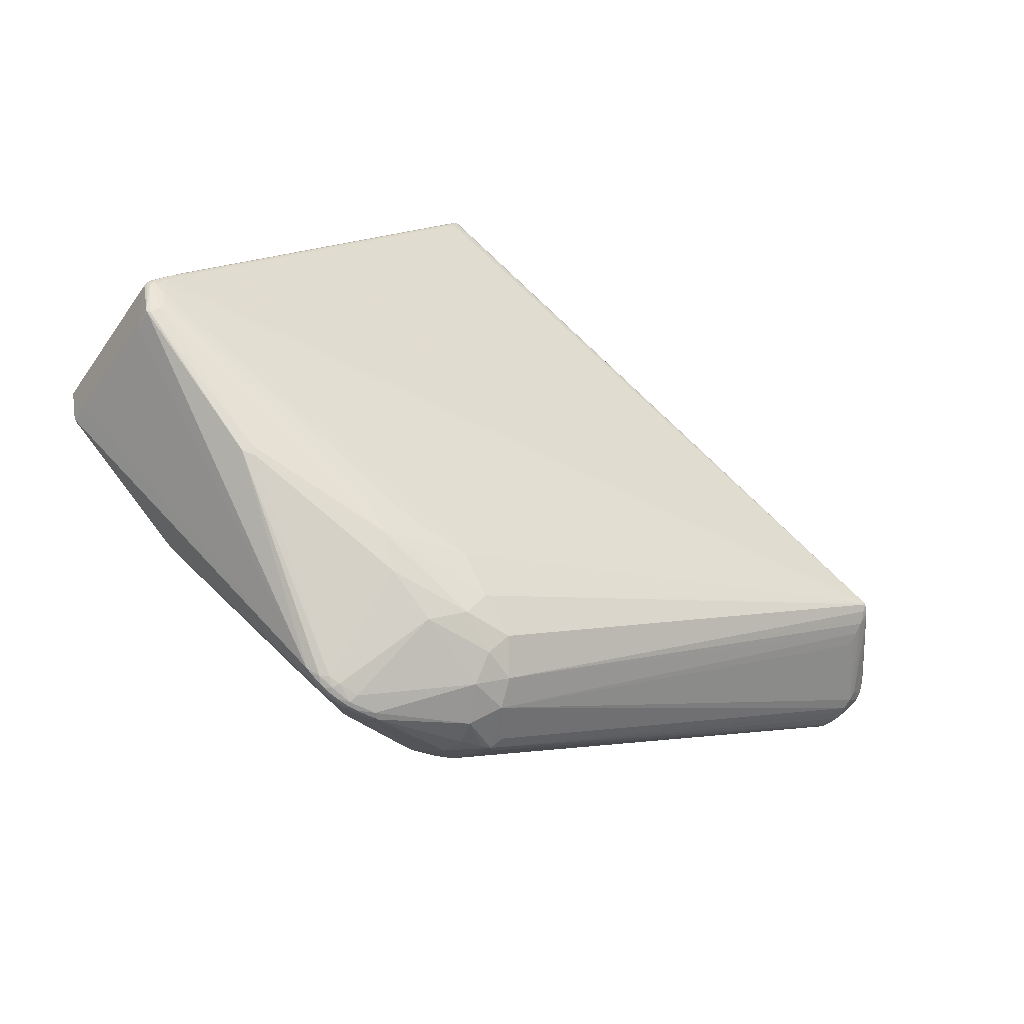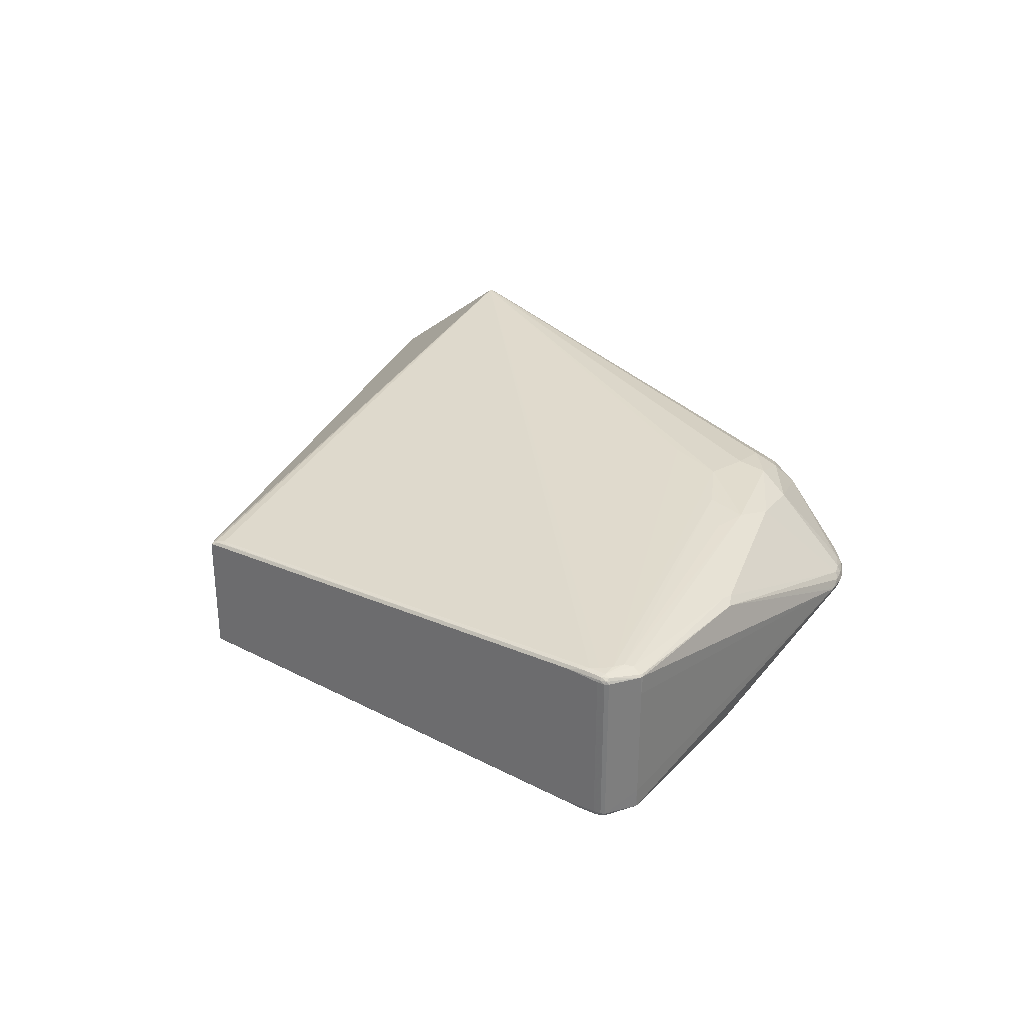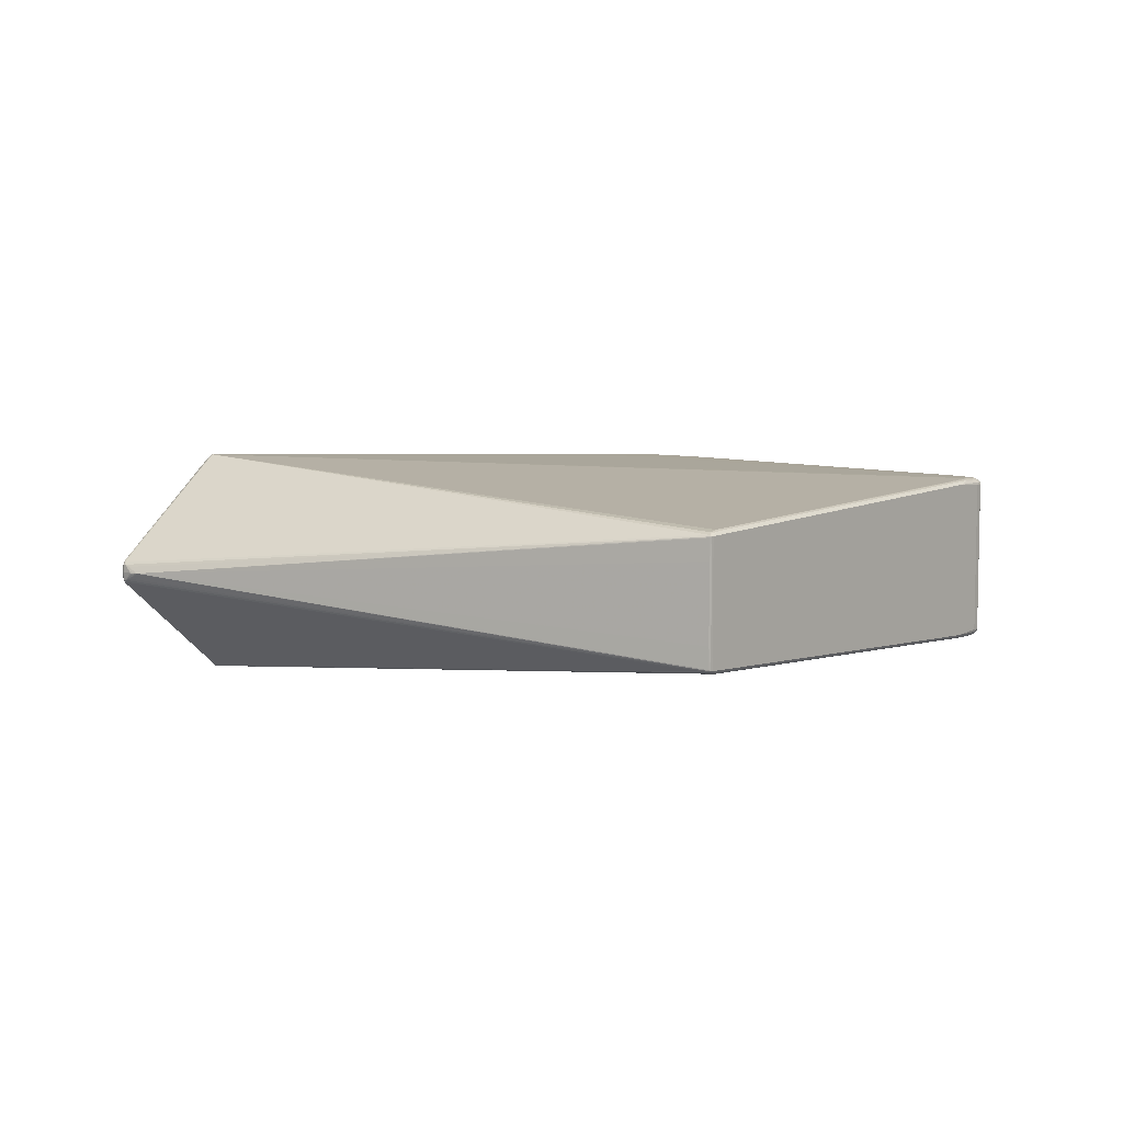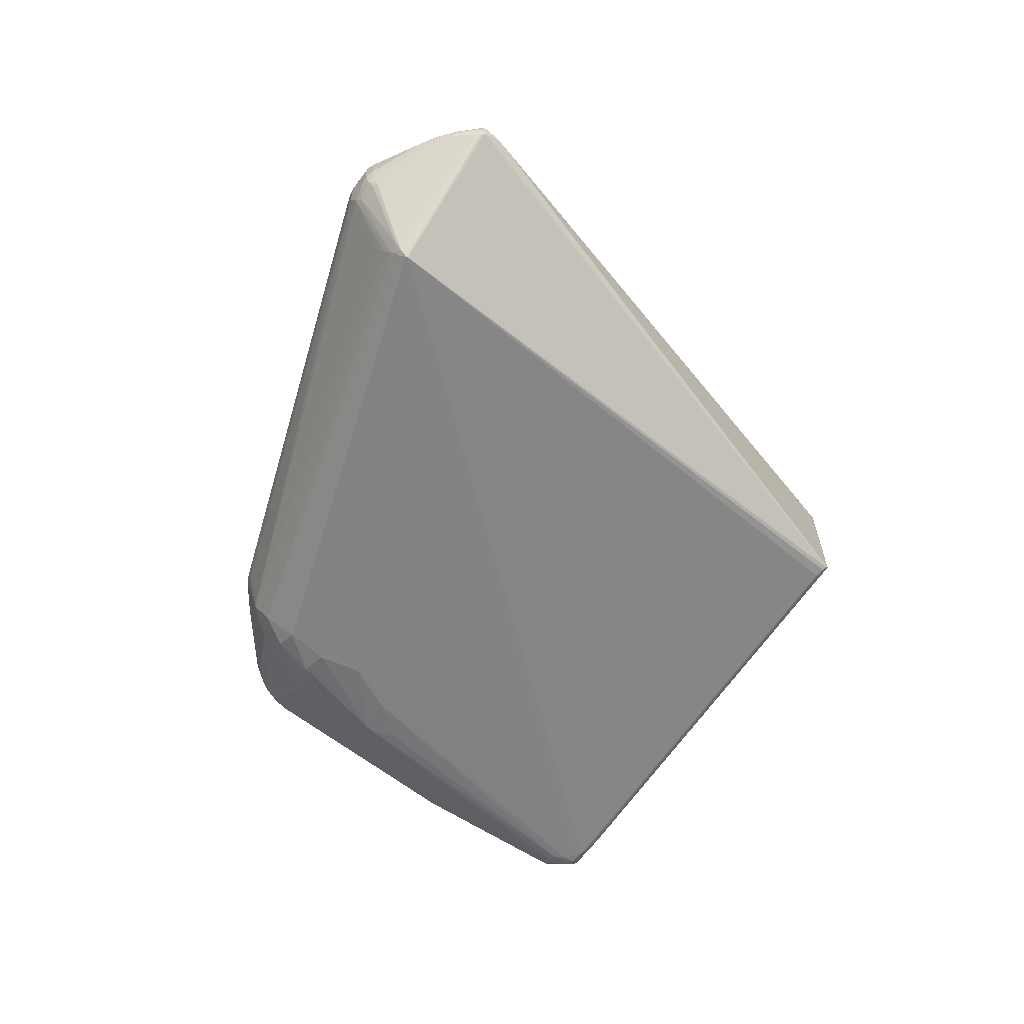
<metadata>
{"format":"obj","ext":"obj","renderer":"f3d","projection":"perspective","resolution":1024,"background":"white","views":[{"elev":-45.9,"azim":-32.5,"up":"+Y"},{"elev":31.2,"azim":-99.3,"up":"+Z"},{"elev":6.6,"azim":176.3,"up":"+Z"},{"elev":-62.5,"azim":101.9,"up":"+Z"}]}
</metadata>
<code>
v 0.383 -0.08129 -0.02344
v 0.3886 -0.07155 -0.02677
v 0.3916 -0.07343 -0.01532
v 0.3683 -0.09743 -0.0191
v 0.3701 -0.09095 -0.02882
v 0.3726 -0.09614 -0.009433
v 0.3603 -0.1036 -0.01209
v -0.1019 -0.3506 -0.01139
v -0.1826 -0.2678 -0.1065
v -0.1485 -0.2982 -0.09636
v -0.1318 -0.3284 -0.072
v -0.1644 -0.3194 -0.0853
v -0.1993 -0.2934 -0.09975
v -0.1255 -0.3463 -0.04703
v -0.269 -0.2096 -0.1081
v -0.1485 -0.3618 -0.02492
v -0.1643 -0.3435 -0.06082
v -0.2346 -0.3095 -0.08498
v -0.3009 -0.237 -0.1029
v -0.2805 -0.2739 -0.09265
v -0.4436 -0.1803 -0.08636
v -0.2459 -0.3785 -0.005619
v -0.438 -0.1892 -0.08417
v -0.4511 -0.1857 -0.08014
v -0.2703 -0.3719 -0.01176
v -0.2741 -0.3769 -0.004581
v -0.2903 -0.3662 -0.01224
v -0.2951 -0.3689 -0.006036
v -0.3018 -0.361 -0.01122
v -0.3224 -0.3488 -0.004474
v -0.3096 -0.3602 -0.005524
v 0.4119 0.07207 -0.008461
v 0.4133 0.06876 -0.007321
v 0.4109 0.07069 -0.01156
v 0.412 0.0727 -0.003692
v 0.4142 0.06806 -0.003604
v 0.4098 0.07406 -0.008792
v 0.4082 0.07265 -0.01142
v 0.4077 0.07689 -0.005166
v 0.4045 0.07815 -0.006704
v 0.4037 0.08089 -0.001796
v 0.4108 0.06644 -0.01381
v 0.4123 0.068 -0.01172
v 0.414 0.06218 -0.007192
v 0.4155 0.0579 -0.00305
v 0.4127 0.06232 -0.01145
v 0.4166 0.03958 -0.003406
v 0.4153 0.04224 -0.006098
v 0.4154 0.0342 -0.006087
v 0.4142 0.01554 -0.006098
v 0.393 -0.06261 -0.02279
v 0.3863 -0.06028 -0.03697
v 0.3841 -0.06574 -0.0367
v 0.372 -0.08318 -0.03565
v -0.2077 0.3801 -0.04075
v -0.2057 0.3793 -0.04268
v -0.2054 0.3791 -0.0664
v -0.2078 0.38 -0.06774
v -0.2066 0.3783 -0.06891
v -0.2091 0.3787 -0.04282
v -0.2097 0.3781 -0.06779
v -0.2086 0.3754 -0.07015
v -0.2135 0.3705 -0.07104
v -0.2075 0.3732 -0.07126
v -0.2135 0.3647 -0.07292
v -0.2209 0.3616 -0.07211
v -0.5507 0.01832 -0.08893
v -0.5529 0.01526 -0.08972
v -0.5534 0.01182 -0.09216
v -0.5532 0.006977 -0.09375
v -0.5615 0.002779 -0.09303
v -0.5617 -0.004272 -0.09465
v -0.5641 -0.01395 -0.09495
v -0.5766 -0.009271 -0.08651
v -0.5759 -0.01267 -0.09238
v -0.5787 -0.01262 -0.0893
v -0.574 -0.01865 -0.09436
v -0.5643 -0.02858 -0.09518
v -0.5818 -0.01572 -0.08655
v -0.5819 -0.01849 -0.08973
v -0.5791 -0.02112 -0.09232
v -0.5614 -0.04098 -0.09488
v -0.5831 -0.02037 -0.0866
v -0.564 -0.05051 -0.09305
v -0.5736 -0.05551 -0.08868
v -0.5724 -0.05825 -0.08844
v -0.576 -0.05587 -0.08643
v -0.5742 -0.05859 -0.08643
v -0.5758 -0.05722 -0.06516
v 0.3958 0.08649 -0.000107
v 0.3364 -0.04392 -0.1089
v 0.3285 -0.03968 -0.1196
v 0.3383 -0.04751 -0.1044
v 0.3342 -0.04622 -0.1099
v 0.3328 -0.04284 -0.1139
v 0.3259 -0.03832 -0.1222
v 0.3234 -0.03689 -0.1245
v 0.3296 -0.0417 -0.1179
v 0.3221 -0.035 -0.1248
v 0.3238 -0.04414 -0.1198
v 0.3253 -0.04193 -0.1203
v 0.3271 -0.04957 -0.1131
v 0.3261 -0.0491 -0.1142
v 0.3262 -0.05439 -0.1094
v 0.3253 -0.06284 -0.1001
v 0.3254 -0.0714 -0.08885
v 0.3903 -0.07657 -0.0001061
v 0.395 -0.06544 -0.0001297
v 0.3766 -0.09285 -0.000108
v 0.3716 -0.09786 -0.0001087
v 0.3633 -0.1031 -0.0001169
v 0.3689 -0.09986 -0.0001093
v -0.1043 -0.3555 -0.0001822
v -0.1088 -0.3577 -0.0001779
v -0.1205 -0.3605 -0.0001316
v -0.1439 -0.3655 -8.939e-05
v -0.239 -0.38 -0.0001248
v -0.2453 -0.3801 -0.0001217
v -0.2634 -0.3796 -0.0001184
v -0.2724 -0.3788 -0.0001183
v -0.2861 -0.3745 -0.0001176
v -0.2925 -0.3723 -0.0001189
v -0.3012 -0.3677 -0.0001143
v -0.3059 -0.3648 -0.0001116
v -0.3176 -0.3554 -0.0001023
v -0.3215 -0.352 -9.843e-05
v 0.4141 0.06845 -0.0001125
v 0.4118 0.07332 -0.0001217
v 0.4154 0.06096 -0.0001093
v 0.4162 0.05261 -0.0001128
v 0.4169 0.04239 -0.0001163
v 0.4166 0.02726 -0.0001172
v 0.4142 0.004601 -0.0001343
v 0.4105 -0.01178 -0.0001529
v 0.404 0.0812 -0.0001056
v -0.2093 -0.2267 -0.1106
v -0.1527 -0.1957 -0.1123
v -0.3223 -0.2043 -0.104
v 0.3948 -0.06584 -0.01434
v 0.383 -0.0813 0.02318
v 0.3886 -0.07155 0.02651
v 0.3916 -0.0734 0.01506
v 0.3683 -0.09744 0.01883
v 0.3701 -0.09096 0.02855
v 0.3726 -0.09614 0.009176
v 0.3603 -0.1036 0.01183
v -0.1019 -0.3506 0.01111
v -0.1826 -0.2679 0.1063
v -0.1485 -0.2982 0.09611
v -0.1318 -0.3284 0.07175
v -0.1644 -0.3194 0.08505
v -0.1992 -0.2934 0.09952
v -0.1255 -0.3464 0.04677
v -0.269 -0.2096 0.1079
v -0.1486 -0.3618 0.02466
v -0.1643 -0.3435 0.06057
v -0.2346 -0.3095 0.08475
v -0.3009 -0.237 0.1027
v -0.2804 -0.2739 0.09244
v -0.4435 -0.1804 0.08622
v -0.2459 -0.3785 0.005367
v -0.4379 -0.1893 0.08403
v -0.4511 -0.1857 0.08
v -0.2702 -0.3719 0.01151
v -0.2741 -0.3769 0.004336
v -0.2903 -0.3662 0.012
v -0.2951 -0.3689 0.005797
v -0.3018 -0.361 0.01098
v -0.3224 -0.3488 0.004254
v -0.3097 -0.3602 0.005293
v 0.4119 0.07207 0.008246
v 0.4133 0.06875 0.007104
v 0.4109 0.07069 0.01134
v 0.412 0.07269 0.003477
v 0.4142 0.06805 0.003387
v 0.4098 0.07405 0.008577
v 0.4082 0.07265 0.0112
v 0.4077 0.07688 0.004954
v 0.4045 0.07815 0.006493
v 0.4108 0.06643 0.01359
v 0.4123 0.068 0.01151
v 0.414 0.06218 0.006973
v 0.4155 0.05787 0.002829
v 0.4127 0.06231 0.01123
v 0.4166 0.03954 0.003177
v 0.4153 0.04223 0.005871
v 0.4154 0.03419 0.005857
v 0.4142 0.01552 0.00586
v 0.393 -0.06261 0.02253
v 0.3863 -0.06029 0.03671
v 0.3841 -0.06575 0.03644
v 0.372 -0.0832 0.03538
v -0.2077 0.38 0.04077
v -0.2057 0.3793 0.04271
v -0.2054 0.379 0.06642
v -0.2078 0.38 0.06777
v -0.2066 0.3783 0.06893
v -0.2091 0.3787 0.04285
v -0.2097 0.3781 0.06781
v -0.2086 0.3754 0.07017
v -0.2135 0.3704 0.07106
v -0.2075 0.3732 0.07128
v -0.2135 0.3647 0.07294
v -0.2209 0.3615 0.07213
v -0.5507 0.01829 0.08888
v -0.5529 0.01523 0.08968
v -0.5534 0.01179 0.09211
v -0.5532 0.006943 0.0937
v -0.5615 0.002745 0.09298
v -0.5617 -0.004307 0.0946
v -0.564 -0.01398 0.09489
v -0.5766 -0.009302 0.08646
v -0.5759 -0.0127 0.09233
v -0.5787 -0.01266 0.08925
v -0.574 -0.01868 0.0943
v -0.5642 -0.02862 0.09513
v -0.5818 -0.01576 0.0865
v -0.5819 -0.01852 0.08968
v -0.5791 -0.02115 0.09227
v -0.5614 -0.04102 0.09481
v -0.5831 -0.0204 0.08655
v -0.564 -0.05055 0.09298
v -0.5736 -0.05554 0.08861
v -0.5724 -0.05829 0.08837
v -0.576 -0.0559 0.08637
v -0.5742 -0.05862 0.08636
v -0.5757 -0.05724 0.06509
v 0.4038 0.08088 0.001586
v 0.3365 -0.04396 0.1086
v 0.3383 -0.04755 0.1041
v 0.3342 -0.04626 0.1097
v 0.3328 -0.04289 0.1136
v 0.3286 -0.03972 0.1194
v 0.3259 -0.03837 0.122
v 0.3296 -0.04175 0.1176
v 0.3234 -0.03694 0.1242
v 0.3254 -0.04198 0.12
v 0.3221 -0.03505 0.1245
v 0.3238 -0.04418 0.1195
v 0.3272 -0.04961 0.1129
v 0.3261 -0.04914 0.1139
v 0.3262 -0.05443 0.1091
v 0.3253 -0.06288 0.09984
v 0.3254 -0.07143 0.08859
v -0.2093 -0.2267 0.1104
v -0.1527 -0.1958 0.1121
v -0.3223 -0.2043 0.1039
v 0.3948 -0.06584 0.01408
f 9 136 99
f 65 64 99
f 99 72 65
f 72 70 65
f 99 136 137
f 29 18 27
f 53 52 2
f 13 9 10
f 115 116 16
f 73 77 72
f 73 72 99
f 99 137 73
f 118 161 119
f 27 18 25
f 25 26 27
f 87 89 83
f 88 89 87
f 126 88 24
f 126 89 88
f 18 29 20
f 13 18 20
f 27 26 28
f 28 29 27
f 2 52 51
f 50 51 52
f 133 51 50
f 13 10 12
f 12 10 11
f 12 18 13
f 97 9 99
f 97 10 9
f 99 42 97
f 71 70 72
f 71 65 70
f 201 204 203
f 196 199 201
f 117 16 116
f 117 161 118
f 115 16 114
f 8 113 114
f 26 25 22
f 118 119 22
f 22 119 26
f 22 117 118
f 16 117 22
f 87 81 85
f 30 126 24
f 23 29 24
f 23 20 29
f 29 28 31
f 126 30 31
f 24 29 31
f 31 30 24
f 2 51 139
f 139 3 2
f 139 51 133
f 133 50 132
f 132 188 133
f 196 197 176
f 17 25 18
f 18 12 17
f 17 22 25
f 17 12 11
f 16 22 17
f 91 50 52
f 49 50 91
f 52 53 91
f 91 46 49
f 2 3 1
f 111 7 112
f 113 7 111
f 8 114 14
f 14 114 16
f 14 17 11
f 16 17 14
f 72 77 75
f 75 71 72
f 77 81 75
f 203 238 202
f 238 197 202
f 202 201 203
f 88 87 86
f 87 85 86
f 24 88 86
f 26 119 120
f 121 28 26
f 121 122 28
f 26 120 121
f 123 31 28
f 28 122 123
f 185 132 131
f 188 132 185
f 131 183 185
f 182 184 185
f 185 183 182
f 134 139 133
f 3 139 108
f 139 134 108
f 130 183 131
f 129 183 130
f 131 45 130
f 130 45 129
f 47 45 131
f 46 44 47
f 47 44 45
f 131 132 47
f 47 50 49
f 47 132 50
f 179 90 196
f 196 176 179
f 179 176 90
f 177 176 197
f 177 197 238
f 180 184 181
f 181 184 182
f 90 176 228
f 196 90 195
f 195 194 196
f 90 194 195
f 100 104 11
f 11 10 100
f 10 97 100
f 93 53 2
f 93 91 53
f 6 1 3
f 112 7 6
f 143 140 144
f 5 14 106
f 106 14 105
f 105 5 106
f 104 5 105
f 11 104 105
f 105 14 11
f 199 60 61
f 56 194 90
f 90 57 56
f 196 194 193
f 194 56 193
f 193 56 55
f 198 199 196
f 196 60 198
f 198 60 199
f 80 75 81
f 80 87 83
f 80 81 87
f 161 117 155
f 155 156 161
f 155 117 116
f 155 116 115
f 115 114 155
f 200 197 196
f 200 202 197
f 196 201 200
f 201 202 200
f 188 185 187
f 109 3 107
f 109 6 3
f 248 108 134
f 248 134 133
f 20 23 19
f 13 20 19
f 19 9 13
f 136 9 19
f 19 15 136
f 31 123 124
f 79 80 83
f 49 46 48
f 48 47 49
f 46 47 48
f 173 238 180
f 173 177 238
f 180 181 173
f 176 177 173
f 176 173 171
f 171 173 181
f 175 183 129
f 129 45 36
f 96 100 97
f 96 97 42
f 113 111 146
f 146 143 113
f 146 111 112
f 112 143 146
f 8 14 4
f 14 5 4
f 4 113 8
f 4 7 113
f 4 6 7
f 1 6 4
f 4 5 1
f 54 5 104
f 54 93 2
f 2 1 54
f 1 5 54
f 67 61 68
f 64 65 63
f 63 62 64
f 62 63 58
f 58 63 61
f 58 56 57
f 55 56 58
f 58 61 60
f 58 60 196
f 196 193 58
f 58 193 55
f 58 57 90
f 163 226 126
f 151 157 156
f 151 150 149
f 156 150 151
f 165 121 120
f 165 119 161
f 165 120 119
f 186 185 184
f 184 187 186
f 186 187 185
f 142 109 107
f 108 248 142
f 107 3 142
f 3 108 142
f 112 6 110
f 6 109 110
f 140 143 145
f 145 142 140
f 109 142 145
f 145 110 109
f 145 143 112
f 112 110 145
f 21 19 23
f 21 23 24
f 24 86 21
f 76 79 74
f 75 80 76
f 80 79 76
f 76 74 67
f 67 68 76
f 71 75 76
f 76 68 71
f 178 228 176
f 176 171 178
f 172 181 182
f 182 183 172
f 183 175 172
f 172 171 181
f 172 175 171
f 127 175 129
f 129 36 127
f 91 93 95
f 46 91 95
f 100 96 101
f 101 98 100
f 96 98 101
f 104 100 103
f 65 71 66
f 66 63 65
f 71 63 66
f 69 68 61
f 61 63 69
f 71 68 69
f 69 63 71
f 64 62 59
f 62 58 59
f 99 64 59
f 58 37 59
f 90 228 135
f 228 178 135
f 40 58 90
f 90 37 40
f 40 37 58
f 43 46 42
f 43 44 46
f 147 114 113
f 113 143 147
f 156 155 153
f 153 150 156
f 153 155 114
f 114 147 153
f 153 143 144
f 153 147 143
f 239 150 242
f 149 150 239
f 229 187 184
f 184 232 229
f 188 187 229
f 74 79 217
f 217 79 83
f 83 221 217
f 169 163 126
f 160 163 162
f 122 121 167
f 121 165 167
f 167 123 122
f 161 156 164
f 164 165 161
f 156 157 164
f 141 142 248
f 140 142 141
f 84 21 86
f 19 21 84
f 84 82 19
f 84 86 85
f 77 82 84
f 84 81 77
f 84 85 81
f 15 19 138
f 138 82 15
f 19 82 138
f 77 73 78
f 78 82 77
f 15 82 78
f 136 15 78
f 78 137 136
f 78 73 137
f 46 95 92
f 92 95 98
f 42 46 92
f 92 96 42
f 92 98 96
f 94 95 93
f 94 54 104
f 93 54 94
f 98 95 94
f 38 59 37
f 99 59 38
f 41 37 90
f 90 135 41
f 35 127 36
f 128 35 135
f 127 35 128
f 244 153 144
f 242 150 243
f 150 153 243
f 153 244 243
f 144 242 243
f 243 244 144
f 235 231 232
f 227 225 221
f 83 89 227
f 227 221 83
f 89 126 227
f 226 225 227
f 126 226 227
f 205 61 67
f 199 61 205
f 126 31 125
f 31 124 125
f 160 162 158
f 162 159 158
f 168 162 163
f 168 159 162
f 157 159 168
f 190 191 141
f 188 229 190
f 229 191 190
f 189 141 248
f 133 188 189
f 189 248 133
f 188 190 189
f 189 190 141
f 144 140 192
f 140 141 192
f 192 242 144
f 192 231 242
f 102 94 104
f 98 94 102
f 104 103 102
f 100 98 102
f 102 103 100
f 34 38 37
f 34 43 42
f 34 42 99
f 99 38 34
f 37 41 39
f 39 41 135
f 135 35 39
f 174 135 178
f 174 128 135
f 174 178 171
f 171 175 174
f 175 127 174
f 127 128 174
f 240 235 239
f 242 231 240
f 231 235 240
f 237 234 239
f 239 235 237
f 237 235 234
f 234 235 233
f 180 234 233
f 233 235 232
f 233 184 180
f 233 232 184
f 239 234 236
f 149 239 236
f 180 238 236
f 236 234 180
f 238 148 236
f 236 148 149
f 74 217 212
f 67 74 212
f 212 205 67
f 207 201 199
f 152 159 157
f 149 148 152
f 148 158 152
f 152 158 159
f 152 151 149
f 157 151 152
f 163 169 170
f 170 168 163
f 170 125 124
f 167 168 170
f 170 169 126
f 126 125 170
f 170 124 123
f 123 167 170
f 157 168 166
f 166 168 167
f 166 164 157
f 166 167 165
f 165 164 166
f 231 192 230
f 230 192 141
f 141 191 230
f 230 191 229
f 230 229 232
f 232 231 230
f 44 43 33
f 45 44 33
f 33 36 45
f 37 39 32
f 32 39 35
f 32 34 37
f 32 35 36
f 36 33 32
f 43 34 32
f 32 33 43
f 241 239 242
f 242 240 241
f 241 240 239
f 199 205 206
f 206 207 199
f 204 201 209
f 201 207 209
f 203 204 209
f 207 206 209
f 210 238 203
f 203 209 208
f 208 210 203
f 209 210 208
f 211 246 238
f 238 210 211
f 218 217 221
f 221 225 218
f 160 158 222
f 214 212 217
f 217 218 214
f 214 209 206
f 205 212 214
f 214 206 205
f 245 158 148
f 245 154 158
f 238 246 245
f 245 148 238
f 158 154 247
f 220 247 154
f 220 222 158
f 158 247 220
f 216 220 154
f 154 245 216
f 246 211 216
f 216 245 246
f 222 223 224
f 160 222 224
f 224 163 160
f 226 163 224
f 224 225 226
f 224 223 225
f 215 216 211
f 215 211 210
f 222 220 215
f 220 216 215
f 213 210 209
f 213 215 210
f 209 214 213
f 213 214 218
f 219 218 225
f 225 223 219
f 219 213 218
f 215 213 219
f 219 223 222
f 222 215 219

</code>
